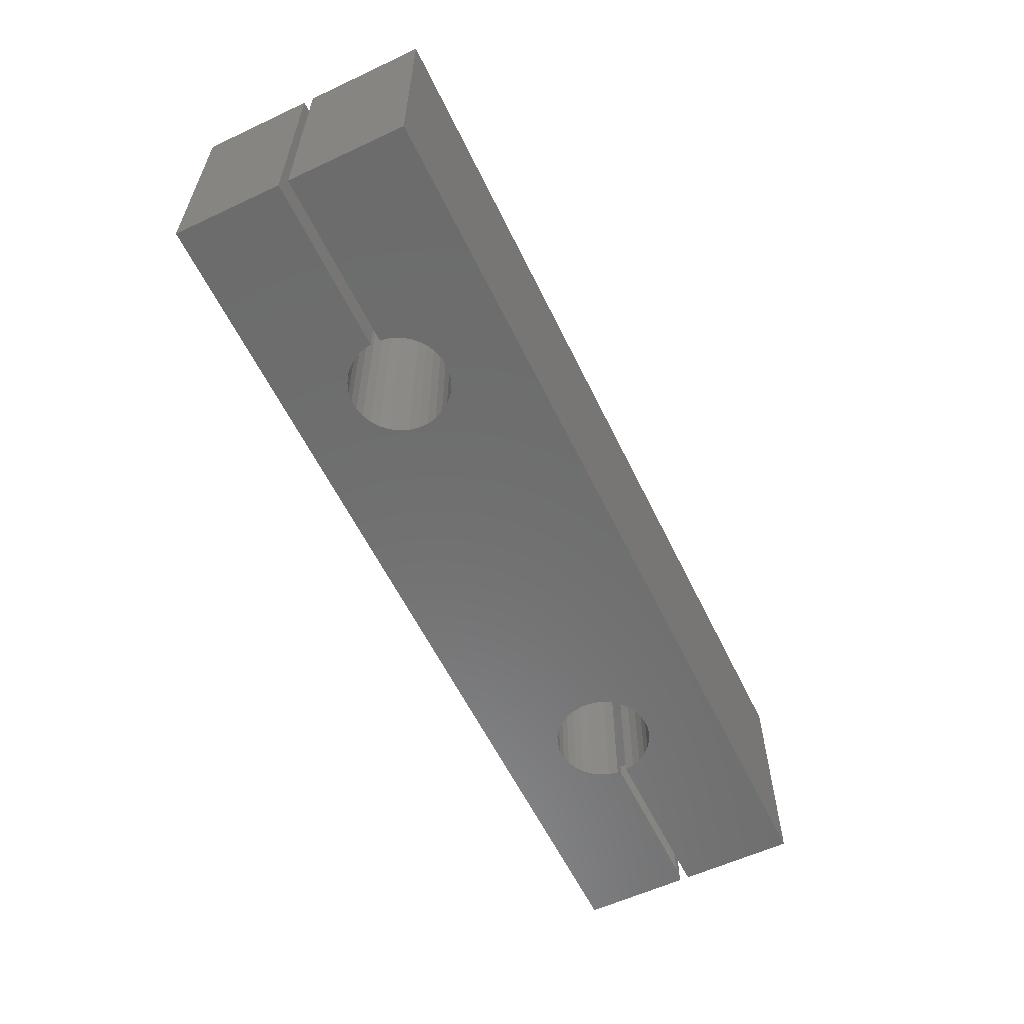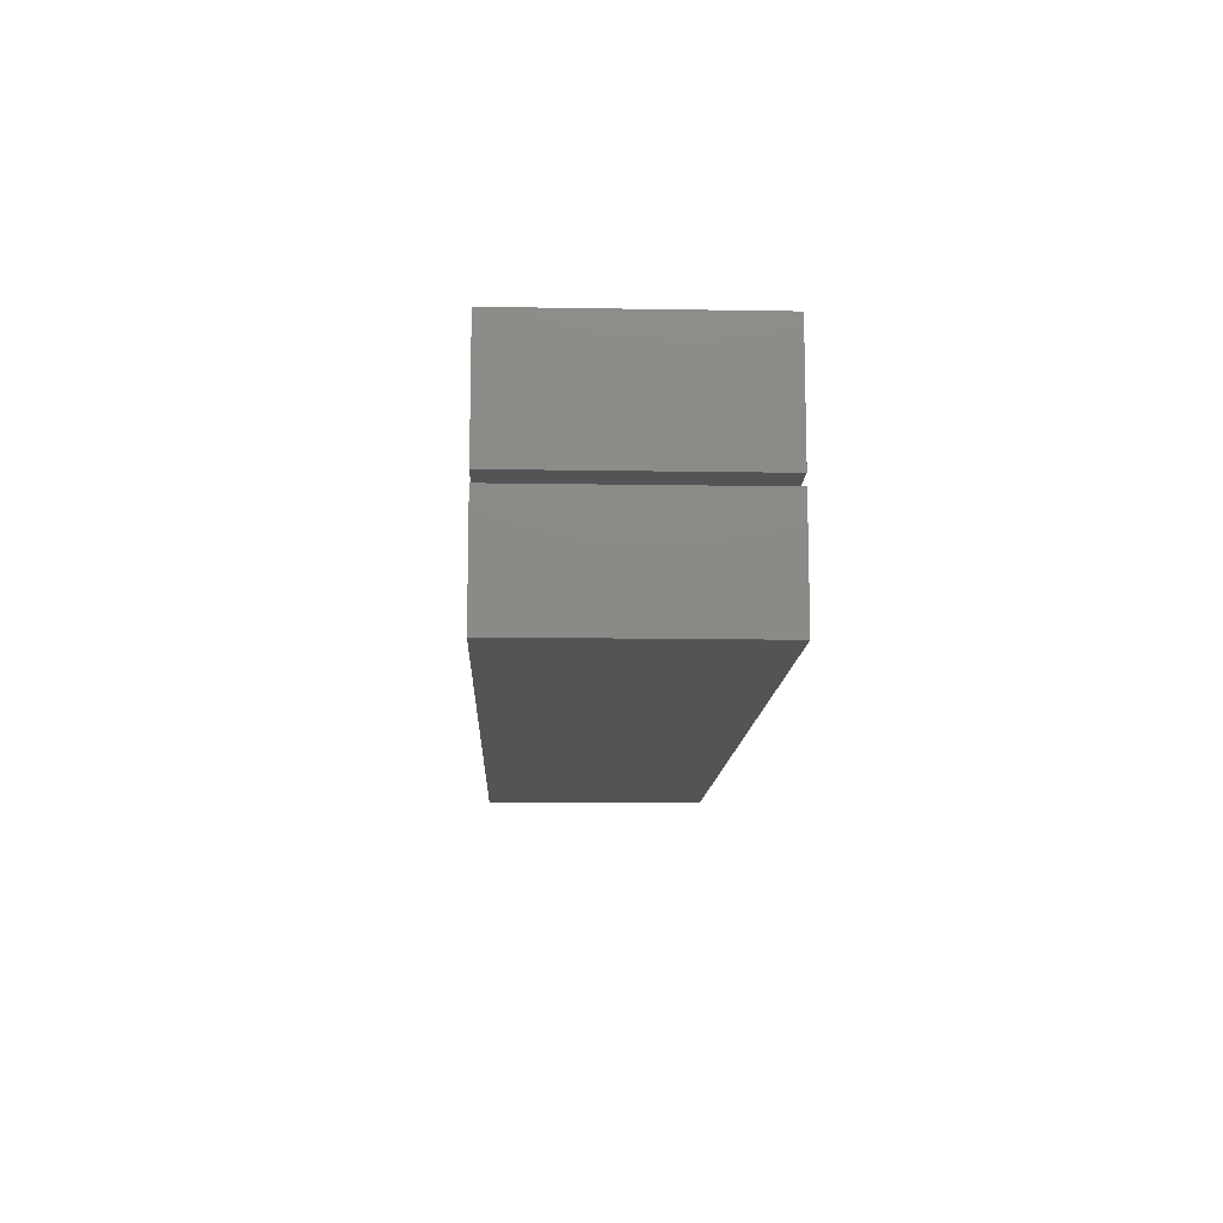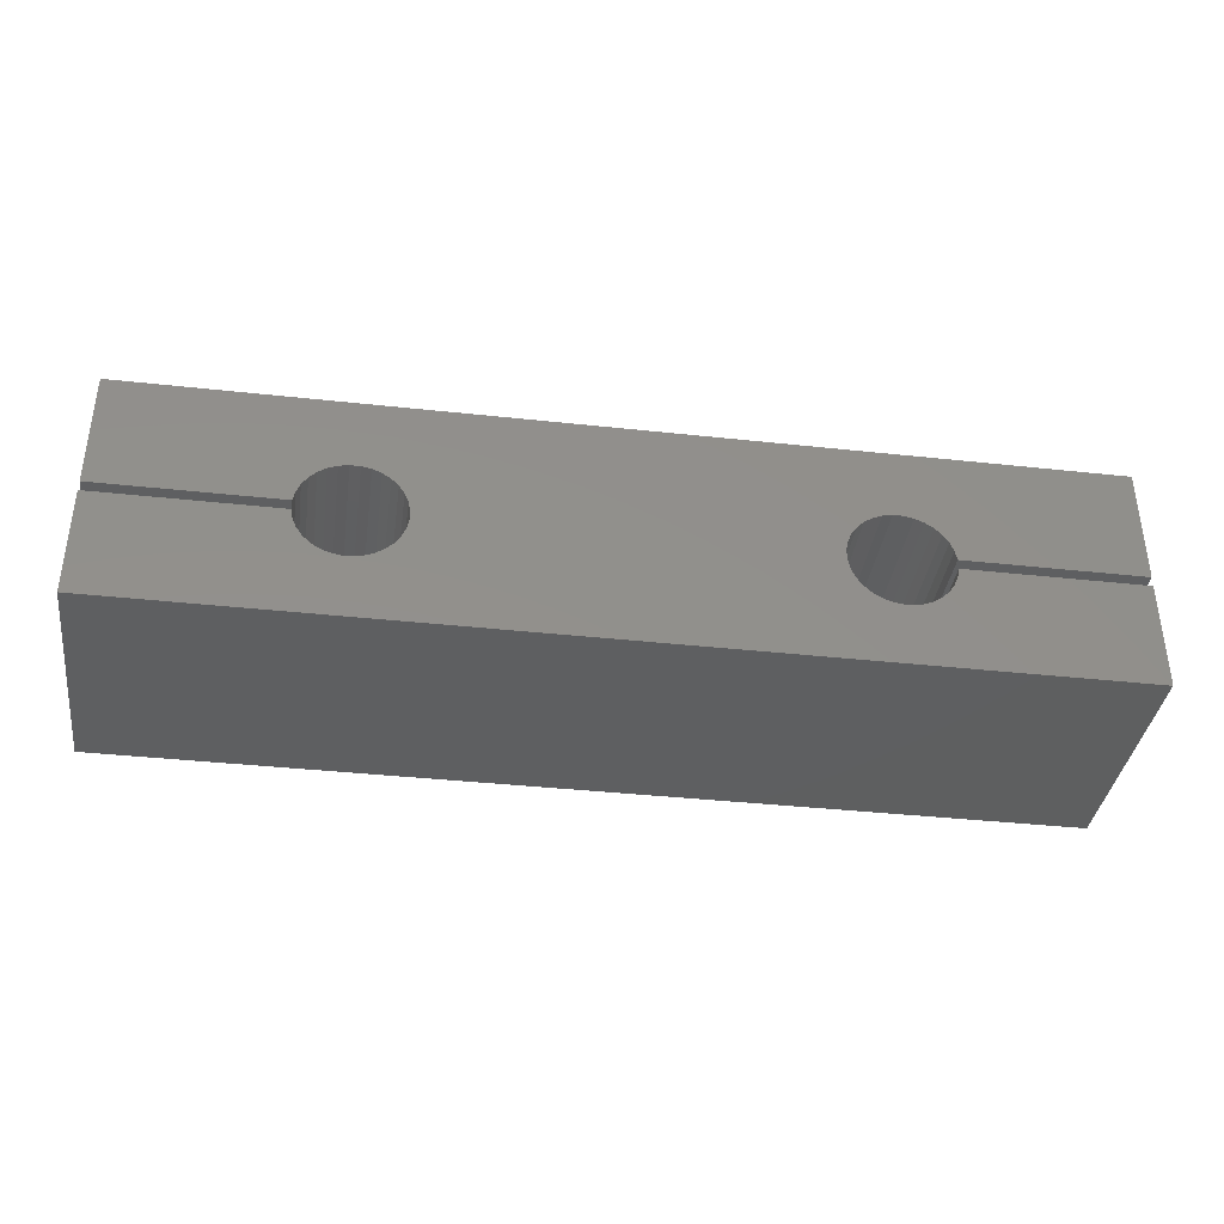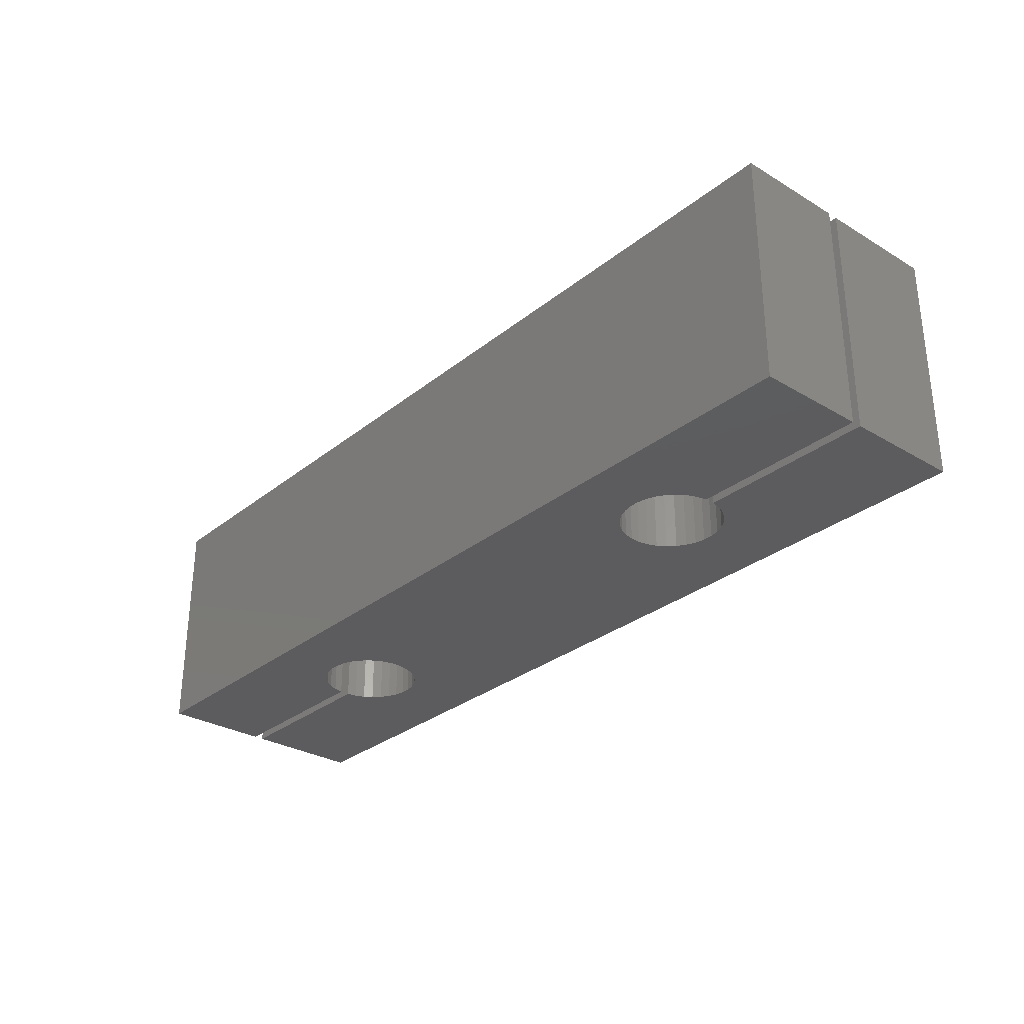
<metadata>
{"format":"stl","ext":"stl","renderer":"f3d","projection":"perspective","resolution":1024,"background":"white","views":[{"elev":-58.8,"azim":115.7,"up":"+Z"},{"elev":-12.0,"azim":-92.3,"up":"+Y"},{"elev":-37.4,"azim":172.0,"up":"+Y"},{"elev":-30.0,"azim":49.1,"up":"+Z"}]}
</metadata>
<code>
# stl→obj: 286 verts, 568 faces
v 0.1421 0.08684 0
v 0.1343 0.08684 0.007812
v 0.1421 0.08684 0.1875
v 0 0.08684 0
v 0.007812 0.08684 0.007812
v 0 0.08684 0.1875
v 0.1343 0.08684 0.1797
v 0.007812 0.08684 0.1797
v 0.007812 0.007812 0.1797
v 0.007812 0.007812 0.007812
v 0.1356 0.1025 0.007812
v 0.1356 0.1025 0.1797
v 0.1387 0.1112 0.007812
v 0.1387 0.1112 0.1797
v 0.1434 0.1192 0.007812
v 0.1434 0.1192 0.1797
v 0.1495 0.1261 0.007812
v 0.1495 0.1261 0.1797
v 0.1568 0.1316 0.007812
v 0.1568 0.1316 0.1797
v 0.1651 0.1357 0.007812
v 0.1651 0.1357 0.1797
v 0.174 0.1382 0.007812
v 0.174 0.1382 0.1797
v 0.1832 0.1389 0.007812
v 0.1832 0.1389 0.1797
v 0.1923 0.1378 0.007812
v 0.1923 0.1378 0.1797
v 0.2011 0.135 0.007812
v 0.2011 0.135 0.1797
v 0.2092 0.1306 0.007812
v 0.2092 0.1306 0.1797
v 0.2163 0.1247 0.007812
v 0.2163 0.1247 0.1797
v 0.2221 0.1175 0.007812
v 0.2221 0.1175 0.1797
v 0.2265 0.1094 0.007812
v 0.2265 0.1094 0.1797
v 0.2293 0.1006 0.007812
v 0.2293 0.1006 0.1797
v 0.2303 0.09144 0.007812
v 0.2303 0.09144 0.1797
v 0.2295 0.08225 0.007812
v 0.2295 0.08225 0.1797
v 0.227 0.07338 0.007812
v 0.227 0.07338 0.1797
v 0.2229 0.06514 0.007812
v 0.2229 0.06514 0.1797
v 0.2172 0.05785 0.007812
v 0.2172 0.05785 0.1797
v 0.2103 0.05177 0.007812
v 0.2103 0.05177 0.1797
v 0.2023 0.04712 0.007812
v 0.2023 0.04712 0.1797
v 0.1936 0.04408 0.007812
v 0.1936 0.04408 0.1797
v 0.1845 0.04276 0.007812
v 0.1845 0.04276 0.1797
v 0.1753 0.0432 0.007812
v 0.1753 0.0432 0.1797
v 0.1663 0.0454 0.007812
v 0.1663 0.0454 0.1797
v 0.1579 0.04926 0.007812
v 0.1579 0.04926 0.1797
v 0.1505 0.05465 0.007812
v 0.1505 0.05465 0.1797
v 0.1441 0.06137 0.007812
v 0.1441 0.06137 0.1797
v 0.1392 0.06917 0.007812
v 0.1392 0.06917 0.1797
v 0.1359 0.07777 0.007812
v 0.1359 0.07777 0.1797
v 0.007812 0.1817 0.007812
v 0.007812 0.1025 0.007812
v 0.7422 0.1817 0.007812
v 0.7422 0.007812 0.007812
v 0.5573 0.04386 0.007812
v 0.5485 0.04675 0.007812
v 0.5404 0.05127 0.007812
v 0.5334 0.05725 0.007812
v 0.5276 0.06448 0.007812
v 0.5233 0.07269 0.007812
v 0.5206 0.08157 0.007812
v 0.5197 0.09079 0.007812
v 0.5206 0.1 0.007812
v 0.5233 0.1089 0.007812
v 0.5276 0.1171 0.007812
v 0.5334 0.1243 0.007812
v 0.5404 0.1303 0.007812
v 0.7422 0.07903 0.007812
v 0.6144 0.07903 0.007812
v 0.6113 0.07031 0.007812
v 0.6066 0.06234 0.007812
v 0.6004 0.05544 0.007812
v 0.593 0.04984 0.007812
v 0.5847 0.04577 0.007812
v 0.5758 0.04337 0.007812
v 0.5665 0.04272 0.007812
v 0.5485 0.1348 0.007812
v 0.5573 0.1377 0.007812
v 0.5665 0.1389 0.007812
v 0.5758 0.1382 0.007812
v 0.5847 0.1358 0.007812
v 0.593 0.1317 0.007812
v 0.6004 0.1261 0.007812
v 0.6066 0.1192 0.007812
v 0.6113 0.1113 0.007812
v 0.6144 0.1025 0.007812
v 0.7422 0.1025 0.007812
v 0.007812 0.1817 0.1797
v 0.7422 0.1817 0.1797
v 0.007812 0.1025 0.1797
v 0.7422 0.007812 0.1797
v 0.5404 0.1303 0.1797
v 0.5334 0.1243 0.1797
v 0.5276 0.1171 0.1797
v 0.5233 0.1089 0.1797
v 0.5206 0.1 0.1797
v 0.5197 0.09079 0.1797
v 0.5206 0.08157 0.1797
v 0.5233 0.07269 0.1797
v 0.5276 0.06448 0.1797
v 0.5334 0.05725 0.1797
v 0.5404 0.05127 0.1797
v 0.5485 0.04675 0.1797
v 0.5573 0.04386 0.1797
v 0.5665 0.04272 0.1797
v 0.5758 0.04337 0.1797
v 0.5847 0.04577 0.1797
v 0.593 0.04984 0.1797
v 0.6004 0.05544 0.1797
v 0.6066 0.06234 0.1797
v 0.6113 0.07031 0.1797
v 0.6144 0.07903 0.1797
v 0.7422 0.07903 0.1797
v 0.5573 0.1377 0.1797
v 0.5485 0.1348 0.1797
v 0.7422 0.1025 0.1797
v 0.6144 0.1025 0.1797
v 0.6113 0.1113 0.1797
v 0.6066 0.1192 0.1797
v 0.6004 0.1261 0.1797
v 0.593 0.1317 0.1797
v 0.5847 0.1358 0.1797
v 0.5758 0.1382 0.1797
v 0.5665 0.1389 0.1797
v 0.1421 0.09474 0.1875
v 0.1436 0.1025 0.1875
v 0 0.09474 0.1875
v 0.5639 0.1309 0.1875
v 0.1861 0.1309 0.1875
v 0.1939 0.1293 0.1875
v 0.5561 0.1293 0.1875
v 0.2012 0.1263 0.1875
v 0.5488 0.1263 0.1875
v 0.2077 0.1219 0.1875
v 0.5423 0.1219 0.1875
v 0.2133 0.1163 0.1875
v 0.5367 0.1163 0.1875
v 0.2177 0.1098 0.1875
v 0.5323 0.1098 0.1875
v 0.2207 0.1025 0.1875
v 0.5293 0.1025 0.1875
v 0.2223 0.09474 0.1875
v 0.5277 0.08684 0.1875
v 0.2223 0.08684 0.1875
v 0.2207 0.0791 0.1875
v 0.5293 0.0791 0.1875
v 0.2177 0.07181 0.1875
v 0.5323 0.07181 0.1875
v 0.2133 0.06524 0.1875
v 0.5367 0.06524 0.1875
v 0.2077 0.05966 0.1875
v 0.5423 0.05966 0.1875
v 0.2012 0.05527 0.1875
v 0.5488 0.05527 0.1875
v 0.1939 0.05225 0.1875
v 0.5561 0.05225 0.1875
v 0.1861 0.05071 0.1875
v 0.5639 0.05071 0.1875
v 0.75 0.08684 0.1875
v 0.6079 0.08684 0.1875
v 0.6064 0.0791 0.1875
v 0.6033 0.07181 0.1875
v 0.75 0 0.1875
v 0.5989 0.06524 0.1875
v 0.5934 0.05966 0.1875
v 0.5868 0.05527 0.1875
v 0.5795 0.05225 0.1875
v 0.5718 0.05071 0.1875
v 0 0 0.1875
v 0 0.1895 0.1875
v 0.1467 0.1098 0.1875
v 0.1511 0.1163 0.1875
v 0.1566 0.1219 0.1875
v 0.1632 0.1263 0.1875
v 0.1705 0.1293 0.1875
v 0.1782 0.1309 0.1875
v 0.75 0.1895 0.1875
v 0.5718 0.1309 0.1875
v 0.5795 0.1293 0.1875
v 0.5868 0.1263 0.1875
v 0.5934 0.1219 0.1875
v 0.5989 0.1163 0.1875
v 0.6033 0.1098 0.1875
v 0.6064 0.1025 0.1875
v 0.6079 0.09474 0.1875
v 0.75 0.09474 0.1875
v 0.1782 0.05071 0.1875
v 0.1705 0.05225 0.1875
v 0.1632 0.05527 0.1875
v 0.1566 0.05966 0.1875
v 0.1511 0.06524 0.1875
v 0.1467 0.07181 0.1875
v 0.1436 0.0791 0.1875
v 0.5277 0.09474 0.1875
v 0 0.09474 0
v 0.1436 0.1025 0
v 0.1421 0.09474 0
v 0.1939 0.1293 0
v 0.1861 0.1309 0
v 0.5639 0.1309 0
v 0.5561 0.1293 0
v 0.2012 0.1263 0
v 0.5488 0.1263 0
v 0.2077 0.1219 0
v 0.5423 0.1219 0
v 0.2133 0.1163 0
v 0.5367 0.1163 0
v 0.2177 0.1098 0
v 0.5323 0.1098 0
v 0.2207 0.1025 0
v 0.5293 0.1025 0
v 0.2223 0.09474 0
v 0.2207 0.0791 0
v 0.2223 0.08684 0
v 0.5277 0.08684 0
v 0.5293 0.0791 0
v 0.2177 0.07181 0
v 0.5323 0.07181 0
v 0.2133 0.06524 0
v 0.5367 0.06524 0
v 0.2077 0.05966 0
v 0.5423 0.05966 0
v 0.2012 0.05527 0
v 0.5488 0.05527 0
v 0.1939 0.05225 0
v 0.5561 0.05225 0
v 0.1861 0.05071 0
v 0.5639 0.05071 0
v 0.75 0.08684 0
v 0.75 0 0
v 0.6033 0.07181 0
v 0.6064 0.0791 0
v 0.6079 0.08684 0
v 0 0 0
v 0.5718 0.05071 0
v 0.5795 0.05225 0
v 0.5868 0.05527 0
v 0.5934 0.05966 0
v 0.5989 0.06524 0
v 0 0.1895 0
v 0.75 0.1895 0
v 0.1782 0.1309 0
v 0.1705 0.1293 0
v 0.1632 0.1263 0
v 0.1566 0.1219 0
v 0.1511 0.1163 0
v 0.1467 0.1098 0
v 0.75 0.09474 0
v 0.6079 0.09474 0
v 0.6064 0.1025 0
v 0.6033 0.1098 0
v 0.5989 0.1163 0
v 0.5934 0.1219 0
v 0.5868 0.1263 0
v 0.5795 0.1293 0
v 0.5718 0.1309 0
v 0.1467 0.07181 0
v 0.1511 0.06524 0
v 0.1566 0.05966 0
v 0.1632 0.05527 0
v 0.1705 0.05225 0
v 0.1782 0.05071 0
v 0.1436 0.0791 0
v 0.5277 0.09474 0
f 1 2 3
f 1 4 2
f 4 5 2
f 4 6 5
f 2 7 3
f 6 3 7
f 6 7 8
f 6 8 5
f 8 9 5
f 5 9 10
f 11 12 13
f 13 12 14
f 13 14 15
f 15 14 16
f 15 16 17
f 17 16 18
f 17 18 19
f 19 18 20
f 19 20 21
f 21 20 22
f 21 22 23
f 23 22 24
f 23 24 25
f 25 24 26
f 25 26 27
f 27 26 28
f 27 28 29
f 29 28 30
f 29 30 31
f 31 30 32
f 31 32 33
f 33 32 34
f 33 34 35
f 35 34 36
f 35 36 37
f 37 36 38
f 37 38 39
f 39 38 40
f 39 40 41
f 41 40 42
f 41 42 43
f 43 42 44
f 43 44 45
f 45 44 46
f 45 46 47
f 47 46 48
f 47 48 49
f 49 48 50
f 49 50 51
f 51 50 52
f 51 52 53
f 53 52 54
f 53 54 55
f 55 54 56
f 55 56 57
f 57 56 58
f 57 58 59
f 59 58 60
f 59 60 61
f 61 60 62
f 61 62 63
f 63 62 64
f 63 64 65
f 65 64 66
f 65 66 67
f 67 66 68
f 67 68 69
f 69 68 70
f 69 70 71
f 71 70 72
f 71 72 2
f 2 72 7
f 73 74 11
f 73 11 13
f 73 13 15
f 73 15 17
f 73 17 19
f 73 19 21
f 73 21 23
f 73 23 25
f 73 25 75
f 10 76 57
f 10 57 59
f 10 59 61
f 10 61 63
f 10 63 65
f 10 65 67
f 10 67 69
f 10 69 71
f 10 71 2
f 10 2 5
f 41 77 78
f 41 78 79
f 41 79 80
f 41 80 81
f 41 81 82
f 41 82 83
f 41 83 84
f 41 84 85
f 41 85 86
f 41 86 87
f 41 87 88
f 41 88 89
f 76 90 91
f 76 91 92
f 76 92 93
f 76 93 94
f 76 94 95
f 76 95 96
f 76 96 97
f 76 97 98
f 76 98 77
f 76 77 41
f 76 41 43
f 76 43 45
f 76 45 47
f 76 47 49
f 76 49 51
f 76 51 53
f 76 53 55
f 76 55 57
f 39 41 89
f 39 89 99
f 39 99 100
f 75 25 27
f 75 27 29
f 75 29 31
f 75 31 33
f 75 33 35
f 75 35 37
f 75 37 39
f 75 39 100
f 75 100 101
f 75 101 102
f 75 102 103
f 75 103 104
f 75 104 105
f 75 105 106
f 75 106 107
f 75 107 108
f 75 108 109
f 110 111 26
f 110 26 24
f 110 24 22
f 110 22 20
f 110 20 18
f 110 18 16
f 110 16 14
f 110 14 12
f 110 12 112
f 9 8 7
f 9 7 72
f 9 72 70
f 9 70 68
f 9 68 66
f 9 66 64
f 9 64 62
f 9 62 60
f 9 60 58
f 9 58 113
f 42 114 115
f 42 115 116
f 42 116 117
f 42 117 118
f 42 118 119
f 42 119 120
f 42 120 121
f 42 121 122
f 42 122 123
f 42 123 124
f 42 124 125
f 42 125 126
f 113 58 56
f 113 56 54
f 113 54 52
f 113 52 50
f 113 50 48
f 113 48 46
f 113 46 44
f 113 44 42
f 113 42 126
f 113 126 127
f 113 127 128
f 113 128 129
f 113 129 130
f 113 130 131
f 113 131 132
f 113 132 133
f 113 133 134
f 113 134 135
f 40 136 137
f 40 137 114
f 40 114 42
f 111 138 139
f 111 139 140
f 111 140 141
f 111 141 142
f 111 142 143
f 111 143 144
f 111 144 145
f 111 145 146
f 111 146 136
f 111 136 40
f 111 40 38
f 111 38 36
f 111 36 34
f 111 34 32
f 111 32 30
f 111 30 28
f 111 28 26
f 9 113 10
f 10 113 76
f 138 111 109
f 109 111 75
f 113 135 76
f 76 135 90
f 90 135 91
f 91 135 134
f 91 134 92
f 92 134 133
f 92 133 93
f 93 133 132
f 93 132 94
f 94 132 131
f 94 131 95
f 95 131 130
f 95 130 96
f 96 130 129
f 96 129 97
f 97 129 128
f 97 128 98
f 98 128 127
f 98 127 77
f 77 127 126
f 77 126 78
f 78 126 125
f 78 125 79
f 79 125 124
f 79 124 80
f 80 124 123
f 80 123 81
f 81 123 122
f 81 122 82
f 82 122 121
f 82 121 83
f 83 121 120
f 83 120 84
f 84 120 119
f 84 119 85
f 85 119 118
f 85 118 86
f 86 118 117
f 86 117 87
f 87 117 116
f 87 116 88
f 88 116 115
f 88 115 89
f 89 115 114
f 89 114 99
f 99 114 137
f 99 137 100
f 100 137 136
f 100 136 101
f 101 136 146
f 101 146 102
f 102 146 145
f 102 145 103
f 103 145 144
f 103 144 104
f 104 144 143
f 104 143 105
f 105 143 142
f 105 142 106
f 106 142 141
f 106 141 107
f 107 141 140
f 107 140 108
f 108 140 139
f 112 12 74
f 74 12 11
f 139 138 108
f 108 138 109
f 111 110 75
f 75 110 73
f 110 112 73
f 73 112 74
f 147 148 149
f 150 151 152
f 150 152 153
f 153 152 154
f 153 154 155
f 155 154 156
f 155 156 157
f 157 156 158
f 157 158 159
f 159 158 160
f 159 160 161
f 161 160 162
f 161 162 163
f 163 162 164
f 165 166 167
f 165 167 168
f 168 167 169
f 168 169 170
f 170 169 171
f 170 171 172
f 172 171 173
f 172 173 174
f 174 173 175
f 174 175 176
f 176 175 177
f 176 177 178
f 178 177 179
f 178 179 180
f 181 182 183
f 181 183 184
f 181 184 185
f 185 184 186
f 185 186 187
f 185 187 188
f 185 188 189
f 185 189 190
f 185 190 180
f 185 180 179
f 185 179 191
f 192 149 148
f 192 148 193
f 192 193 194
f 192 194 195
f 192 195 196
f 192 196 197
f 192 197 198
f 192 198 199
f 199 198 151
f 199 151 150
f 199 150 200
f 199 200 201
f 199 201 202
f 199 202 203
f 199 203 204
f 199 204 205
f 199 205 206
f 199 206 207
f 199 207 208
f 191 179 209
f 191 209 210
f 191 210 211
f 191 211 212
f 191 212 213
f 191 213 214
f 6 191 214
f 6 214 215
f 6 215 3
f 166 165 164
f 164 165 216
f 164 216 163
f 217 218 219
f 220 221 222
f 223 220 222
f 224 220 223
f 225 224 223
f 226 224 225
f 227 226 225
f 228 226 227
f 229 228 227
f 230 228 229
f 231 230 229
f 232 230 231
f 233 232 231
f 234 232 233
f 235 236 237
f 238 235 237
f 239 235 238
f 240 239 238
f 241 239 240
f 242 241 240
f 243 241 242
f 244 243 242
f 245 243 244
f 246 245 244
f 247 245 246
f 248 247 246
f 249 247 248
f 250 249 248
f 251 252 253
f 251 253 254
f 251 254 255
f 252 256 249
f 252 249 250
f 252 250 257
f 252 257 258
f 252 258 259
f 252 259 260
f 252 260 261
f 252 261 253
f 262 263 264
f 262 264 265
f 262 265 266
f 262 266 267
f 262 267 268
f 262 268 269
f 262 269 218
f 262 218 217
f 263 270 271
f 263 271 272
f 263 272 273
f 263 273 274
f 263 274 275
f 263 275 276
f 263 276 277
f 263 277 278
f 263 278 222
f 263 222 221
f 263 221 264
f 256 279 280
f 256 280 281
f 256 281 282
f 256 282 283
f 256 283 284
f 256 284 249
f 4 1 285
f 4 285 279
f 4 279 256
f 233 286 234
f 234 286 237
f 234 237 236
f 6 4 191
f 191 4 256
f 234 162 232
f 232 162 160
f 232 160 230
f 230 160 158
f 230 158 228
f 228 158 156
f 228 156 226
f 226 156 154
f 226 154 224
f 224 154 152
f 224 152 220
f 220 152 151
f 220 151 221
f 221 151 198
f 221 198 264
f 264 198 197
f 264 197 265
f 265 197 196
f 265 196 266
f 266 196 195
f 266 195 267
f 267 195 194
f 267 194 268
f 268 194 193
f 268 193 269
f 269 193 148
f 269 148 218
f 218 148 147
f 218 147 219
f 162 234 164
f 164 234 236
f 164 236 166
f 166 236 235
f 166 235 167
f 167 235 239
f 167 239 169
f 169 239 241
f 169 241 171
f 171 241 243
f 171 243 173
f 173 243 245
f 173 245 175
f 175 245 247
f 175 247 177
f 177 247 249
f 177 249 179
f 179 249 284
f 179 284 209
f 209 284 283
f 209 283 210
f 210 283 282
f 210 282 211
f 211 282 281
f 211 281 212
f 212 281 280
f 212 280 213
f 213 280 279
f 213 279 214
f 214 279 285
f 214 285 215
f 215 285 1
f 215 1 3
f 149 217 147
f 147 217 219
f 192 262 149
f 149 262 217
f 199 263 192
f 192 263 262
f 208 270 199
f 199 270 263
f 207 271 208
f 208 271 270
f 237 168 238
f 238 168 170
f 238 170 240
f 240 170 172
f 240 172 242
f 242 172 174
f 242 174 244
f 244 174 176
f 244 176 246
f 246 176 178
f 246 178 248
f 248 178 180
f 248 180 250
f 250 180 190
f 250 190 257
f 257 190 189
f 257 189 258
f 258 189 188
f 258 188 259
f 259 188 187
f 259 187 260
f 260 187 186
f 260 186 261
f 261 186 184
f 261 184 253
f 253 184 183
f 253 183 254
f 254 183 182
f 254 182 255
f 168 237 165
f 165 237 286
f 165 286 216
f 216 286 233
f 216 233 163
f 163 233 231
f 163 231 161
f 161 231 229
f 161 229 159
f 159 229 227
f 159 227 157
f 157 227 225
f 157 225 155
f 155 225 223
f 155 223 153
f 153 223 222
f 153 222 150
f 150 222 278
f 150 278 200
f 200 278 277
f 200 277 201
f 201 277 276
f 201 276 202
f 202 276 275
f 202 275 203
f 203 275 274
f 203 274 204
f 204 274 273
f 204 273 205
f 205 273 272
f 205 272 206
f 206 272 271
f 206 271 207
f 181 251 182
f 182 251 255
f 185 252 181
f 181 252 251
f 191 256 185
f 185 256 252

</code>
